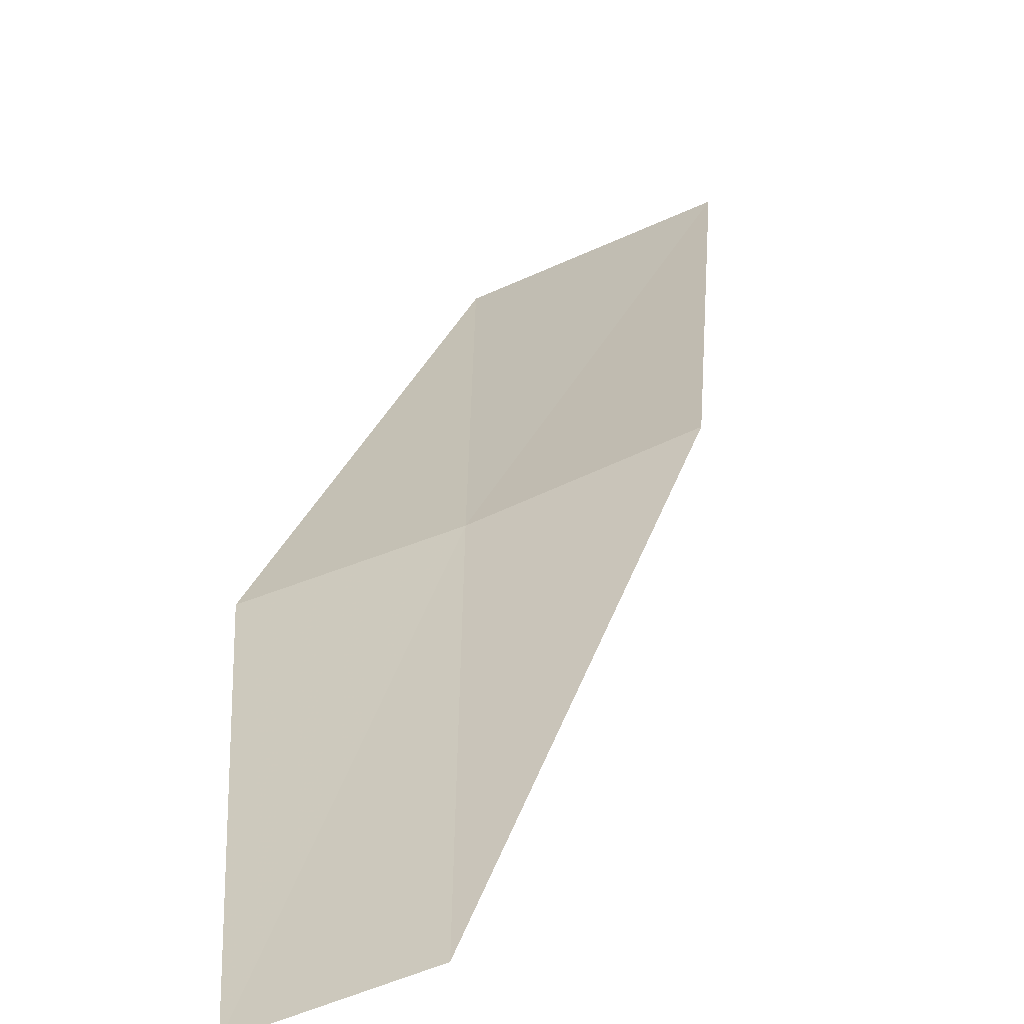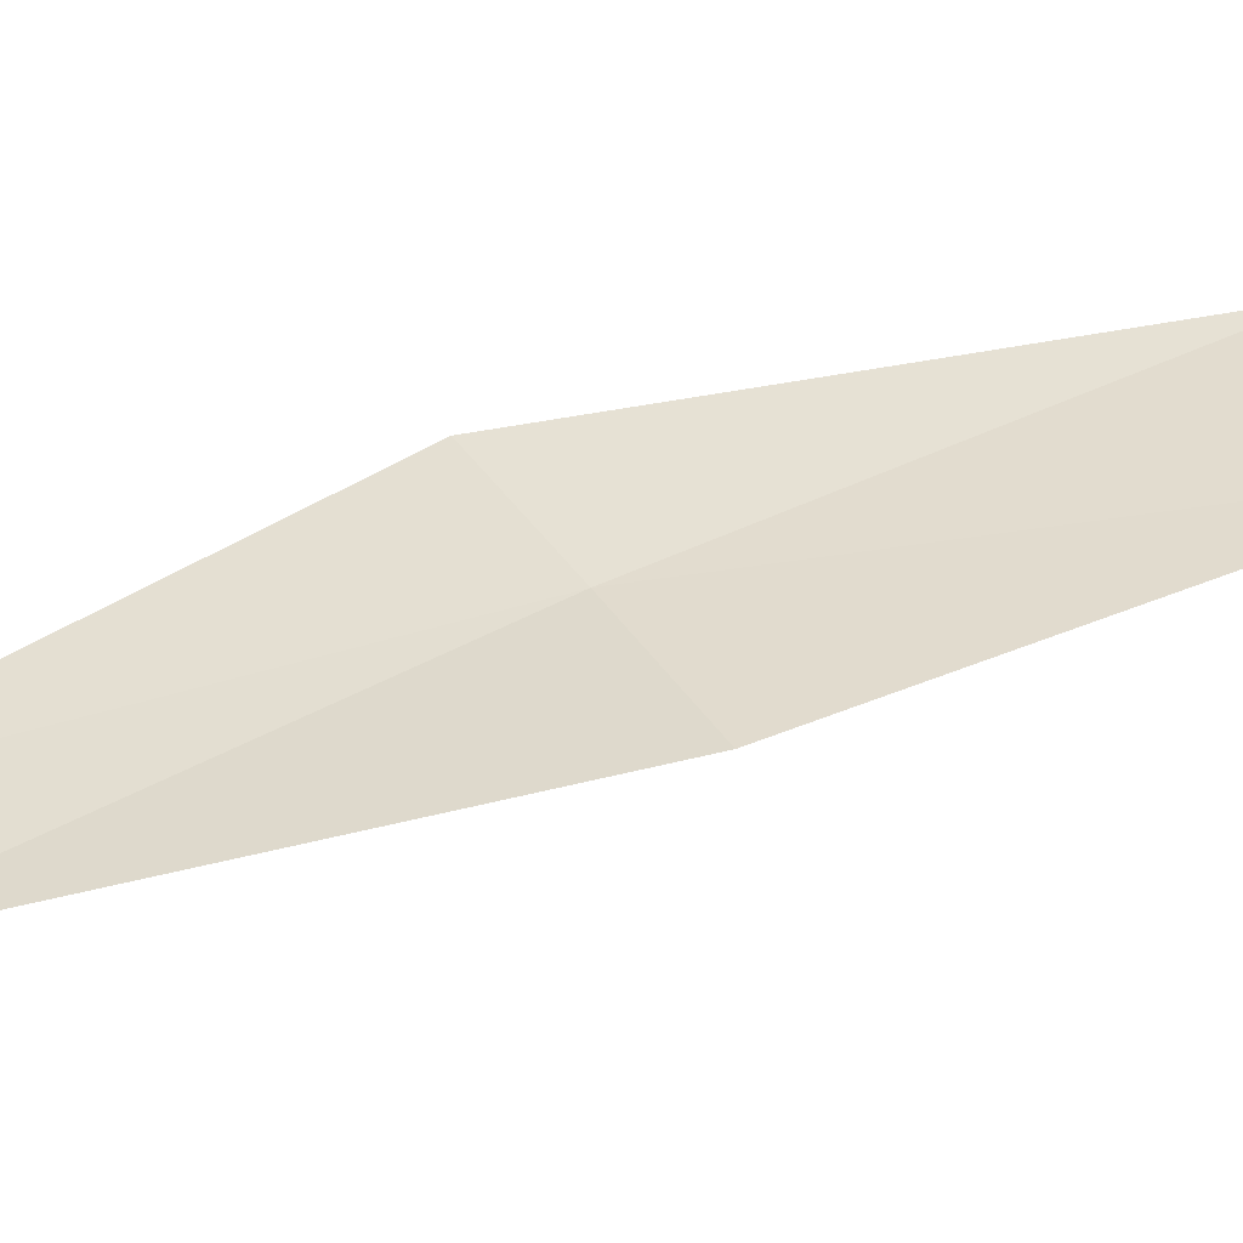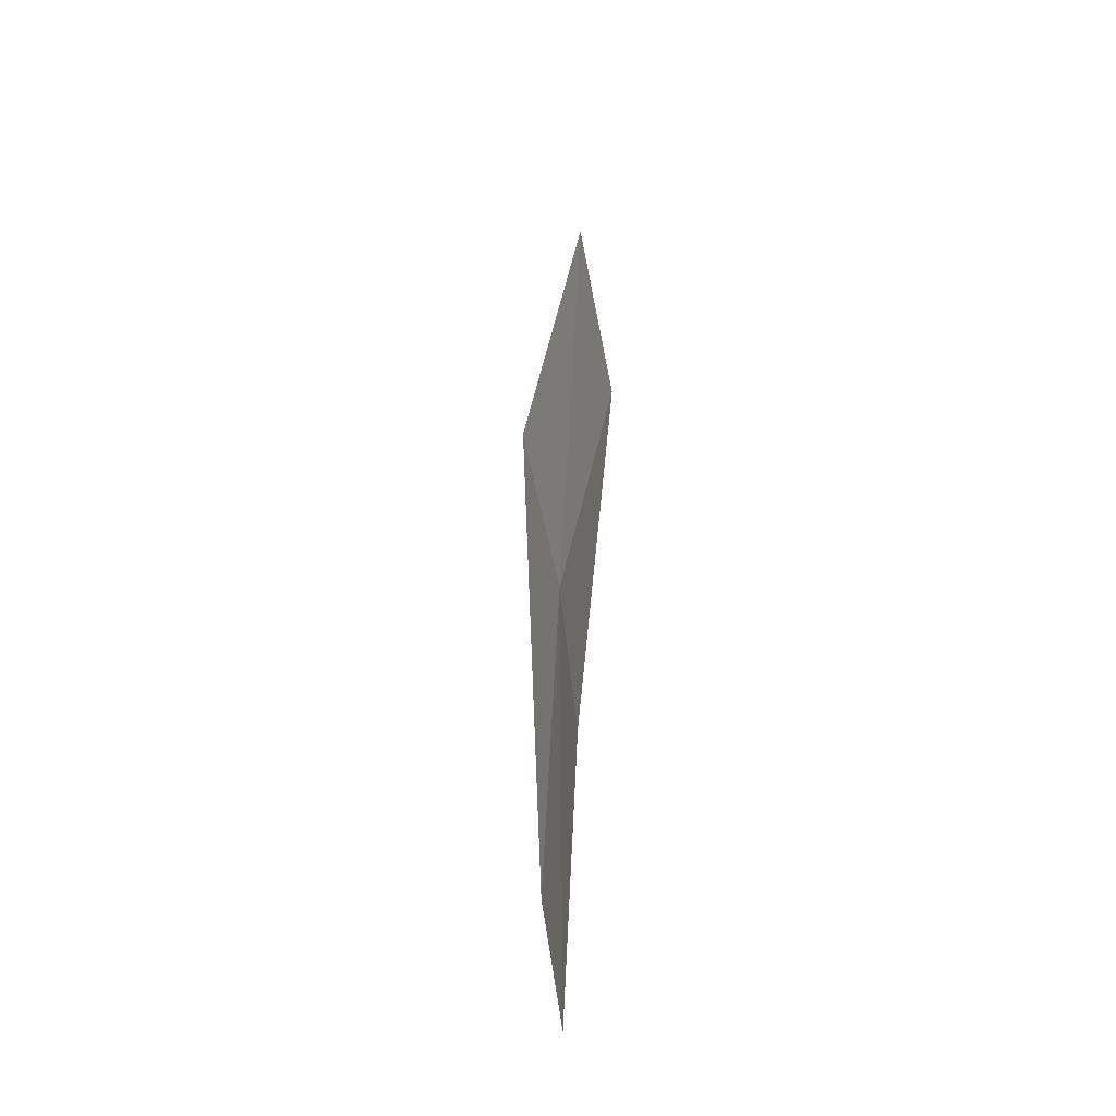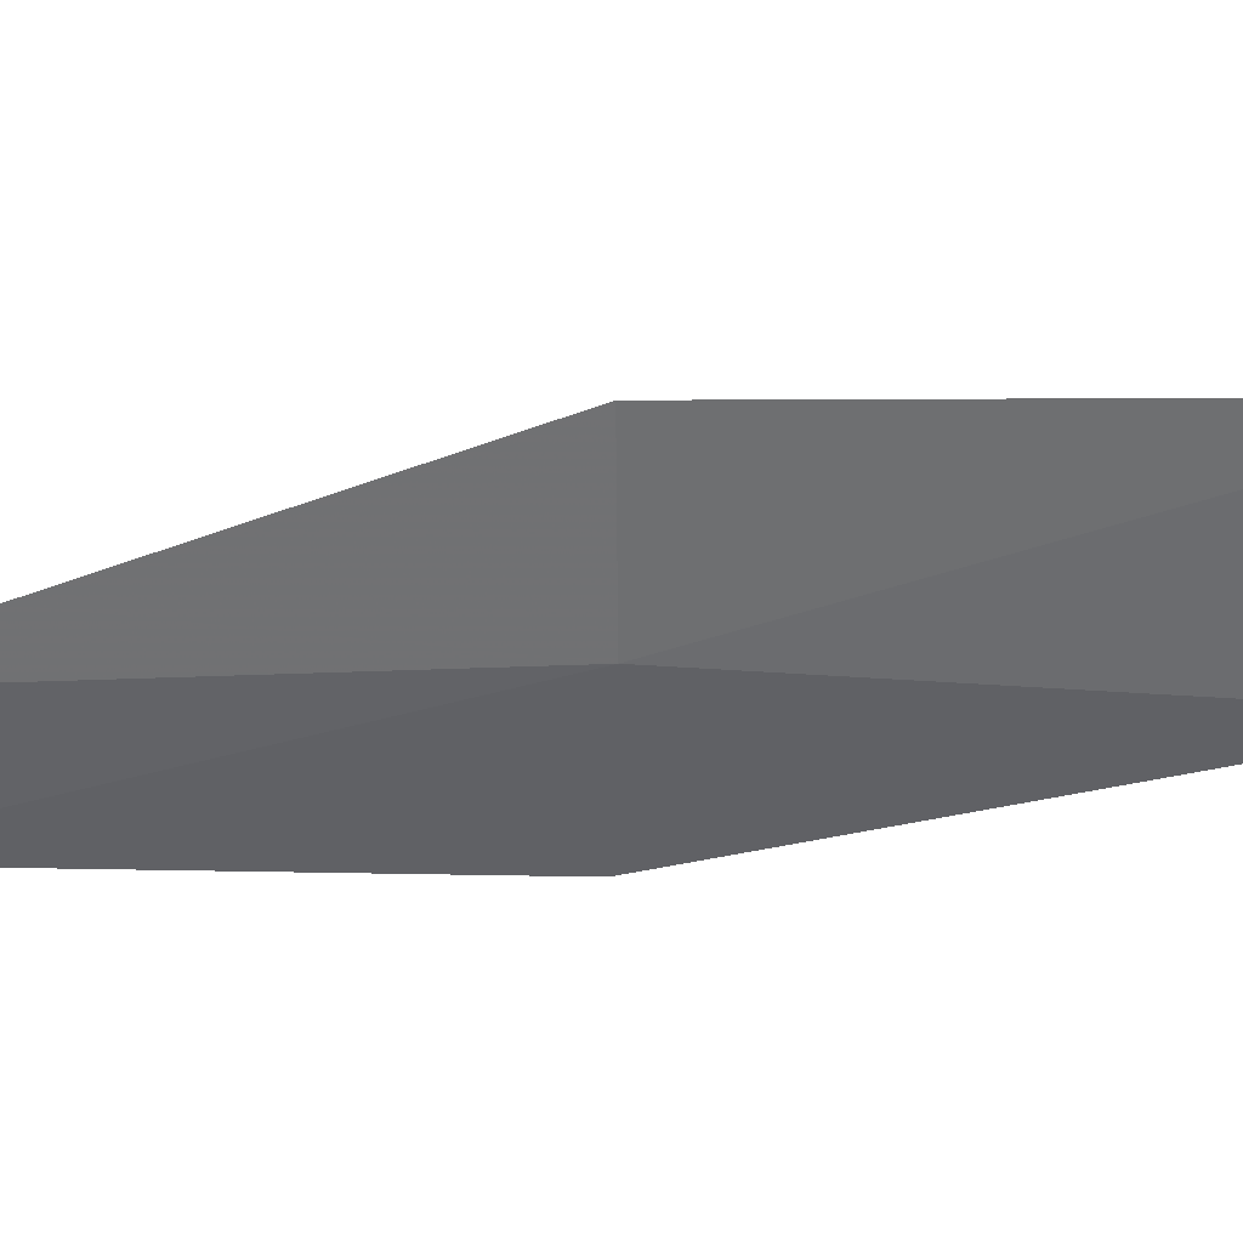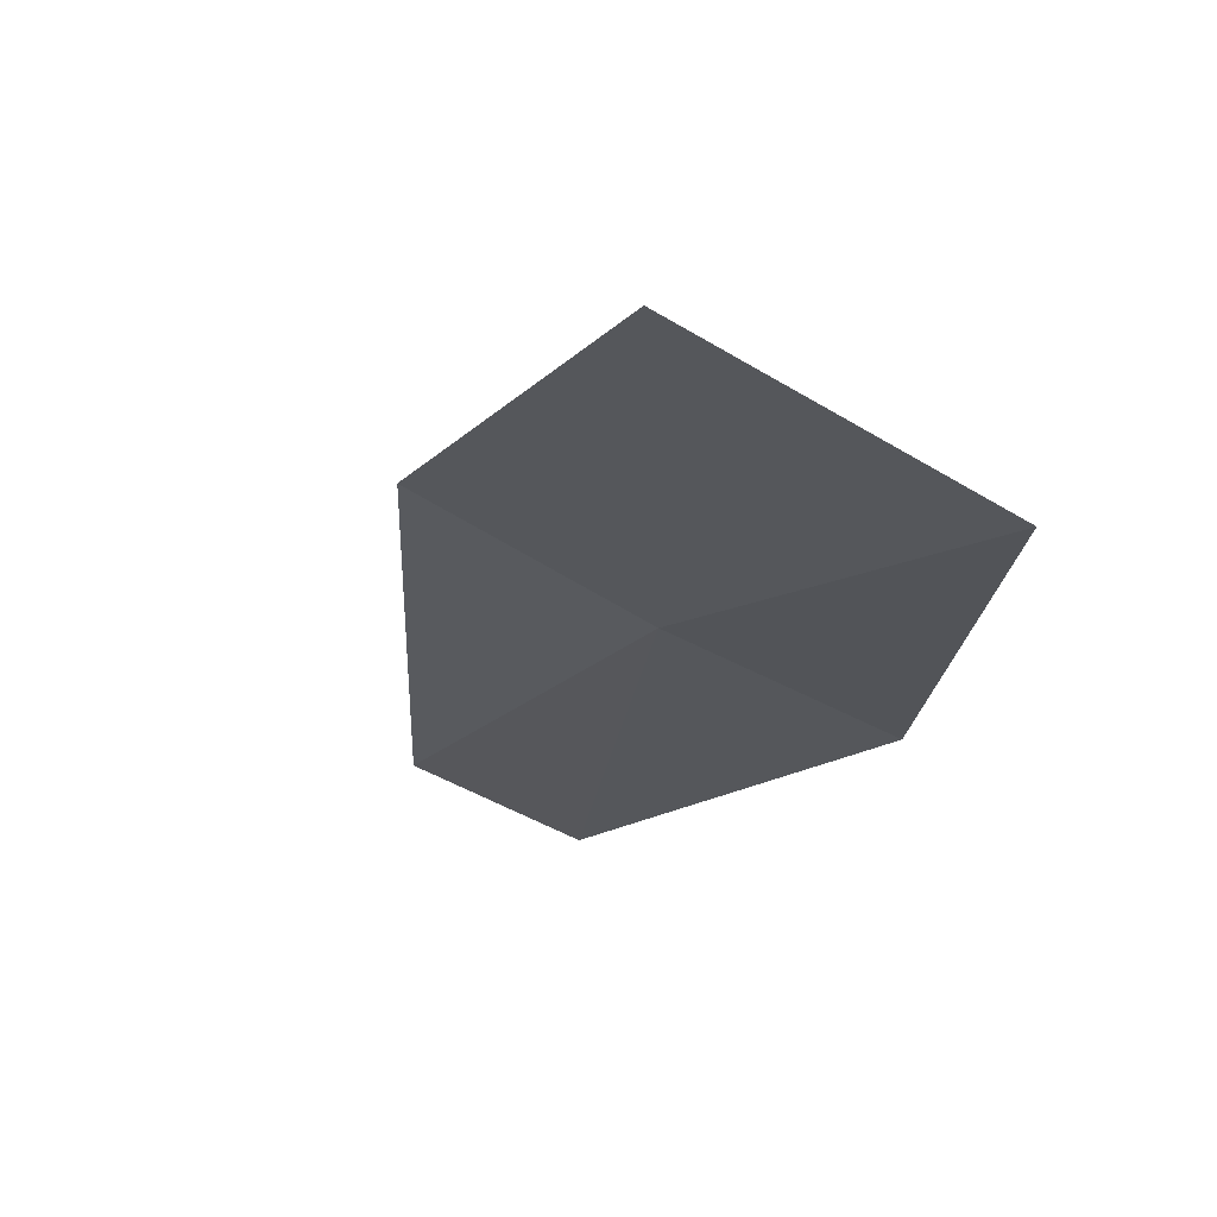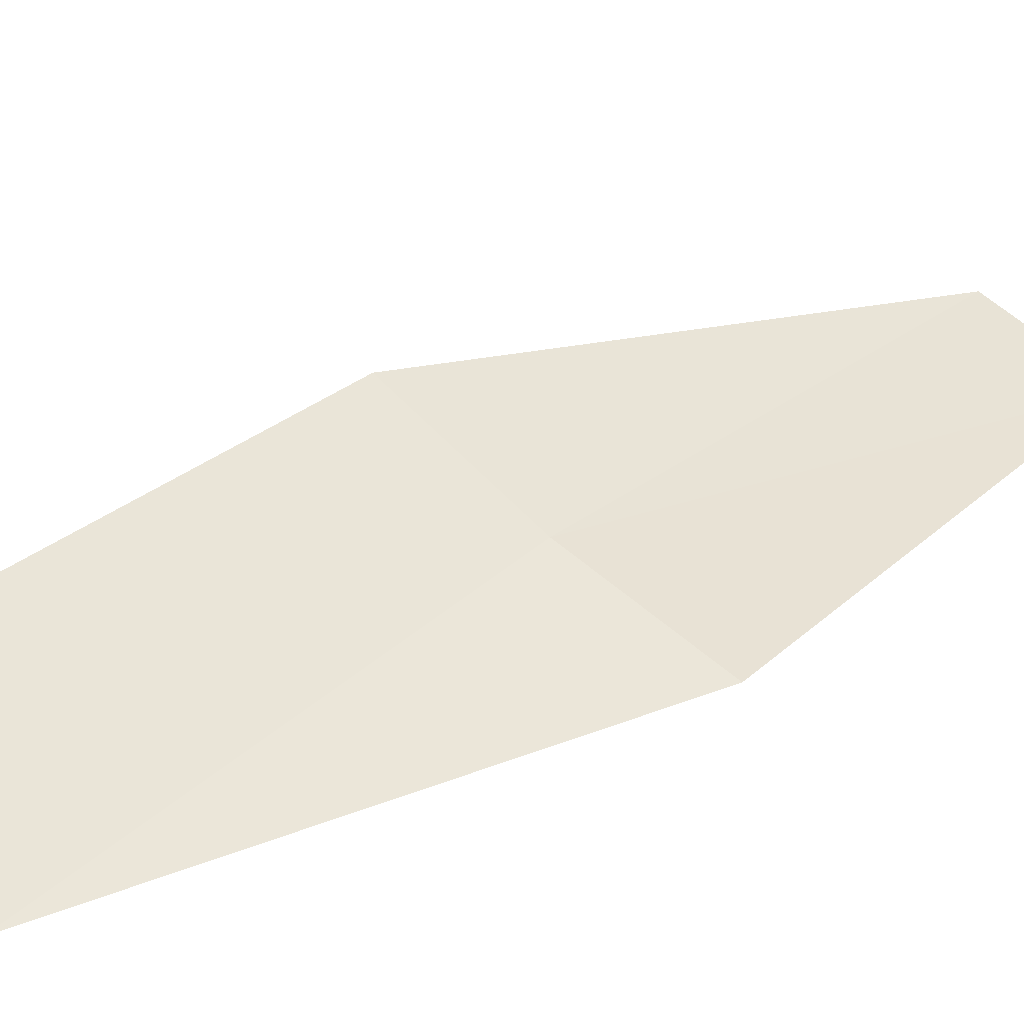
<metadata>
{"format":"obj","ext":"obj","renderer":"f3d","projection":"perspective","resolution":1024,"background":"white","views":[{"elev":27.1,"azim":-9.8,"up":"+Z"},{"elev":61.3,"azim":52.9,"up":"+Z"},{"elev":-70.5,"azim":77.6,"up":"+Y"},{"elev":-31.1,"azim":82.8,"up":"+Z"},{"elev":-11.5,"azim":150.9,"up":"+Z"},{"elev":30.8,"azim":-148.0,"up":"+Z"}]}
</metadata>
<code>
v 1.282 7.272 19.34
v 1.749 7.209 19.56
v 1.022 5.798 19.33
v 2.102 8.663 19.45
v 1.54 8.733 19.2
v 0.6507 5.834 19.2
v 0.8156 7.313 19.18
f 1 3 2
f 1 2 4
f 1 4 5
f 1 6 3
f 1 7 6
f 1 5 7

</code>
